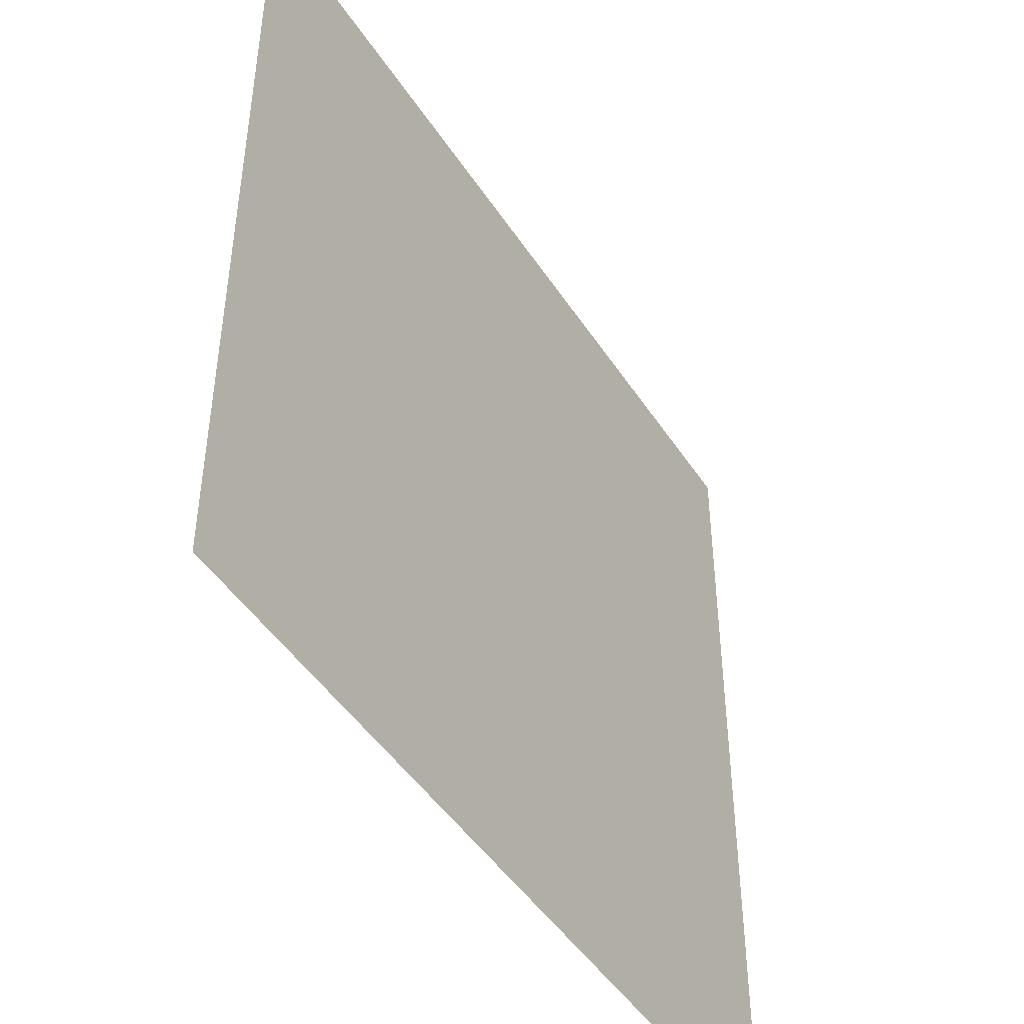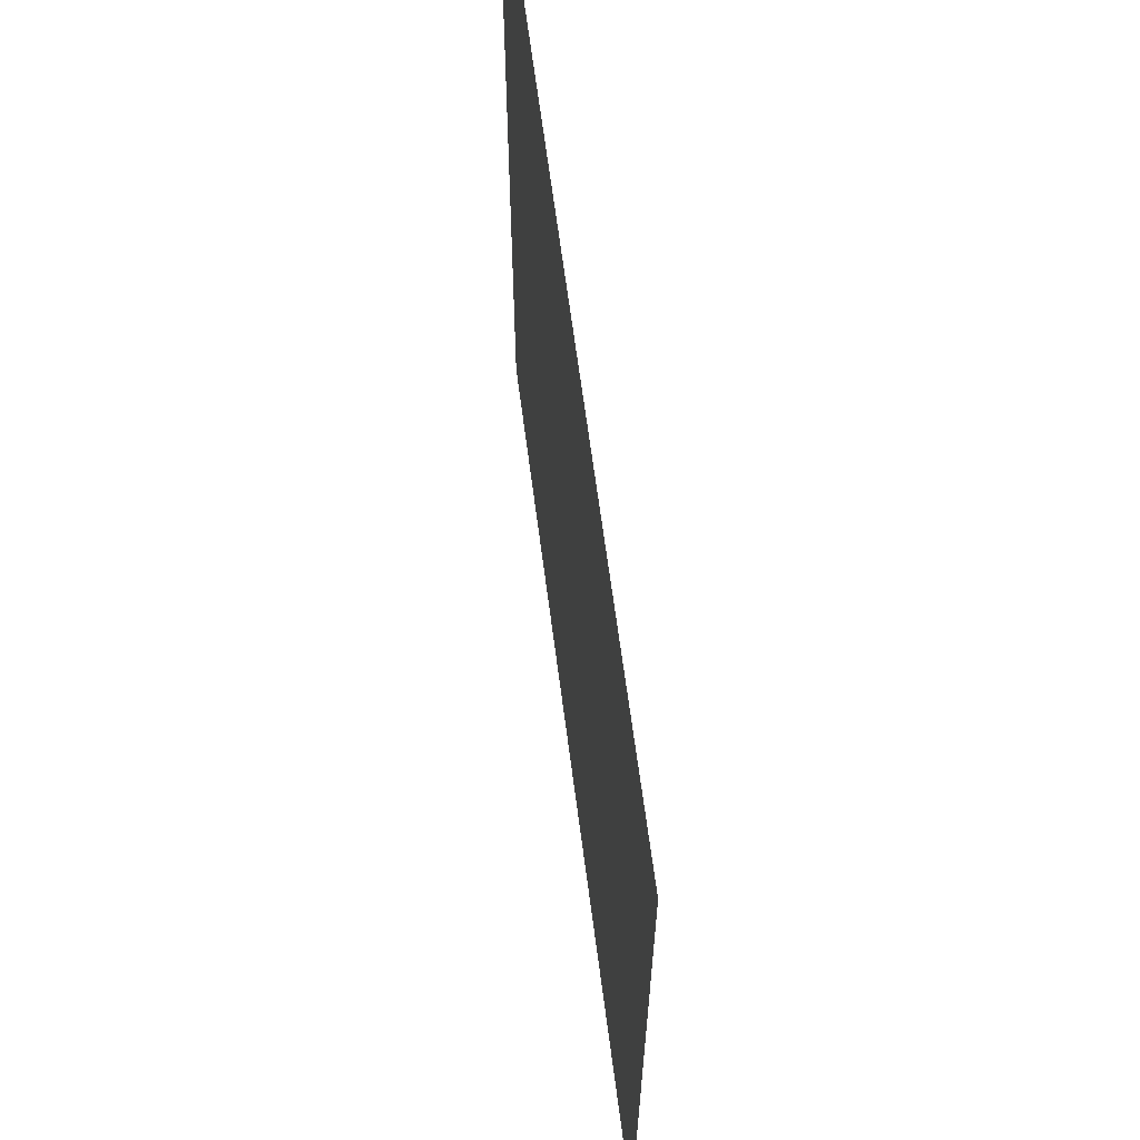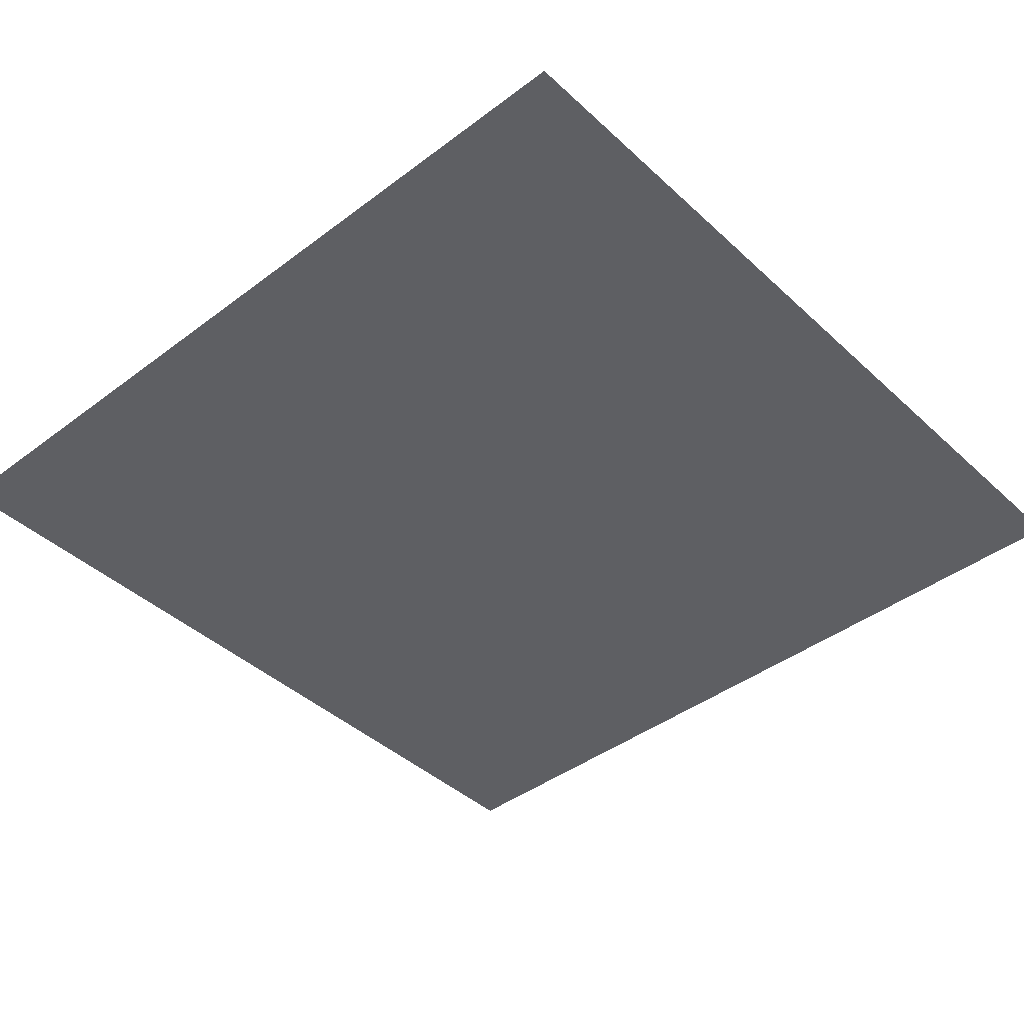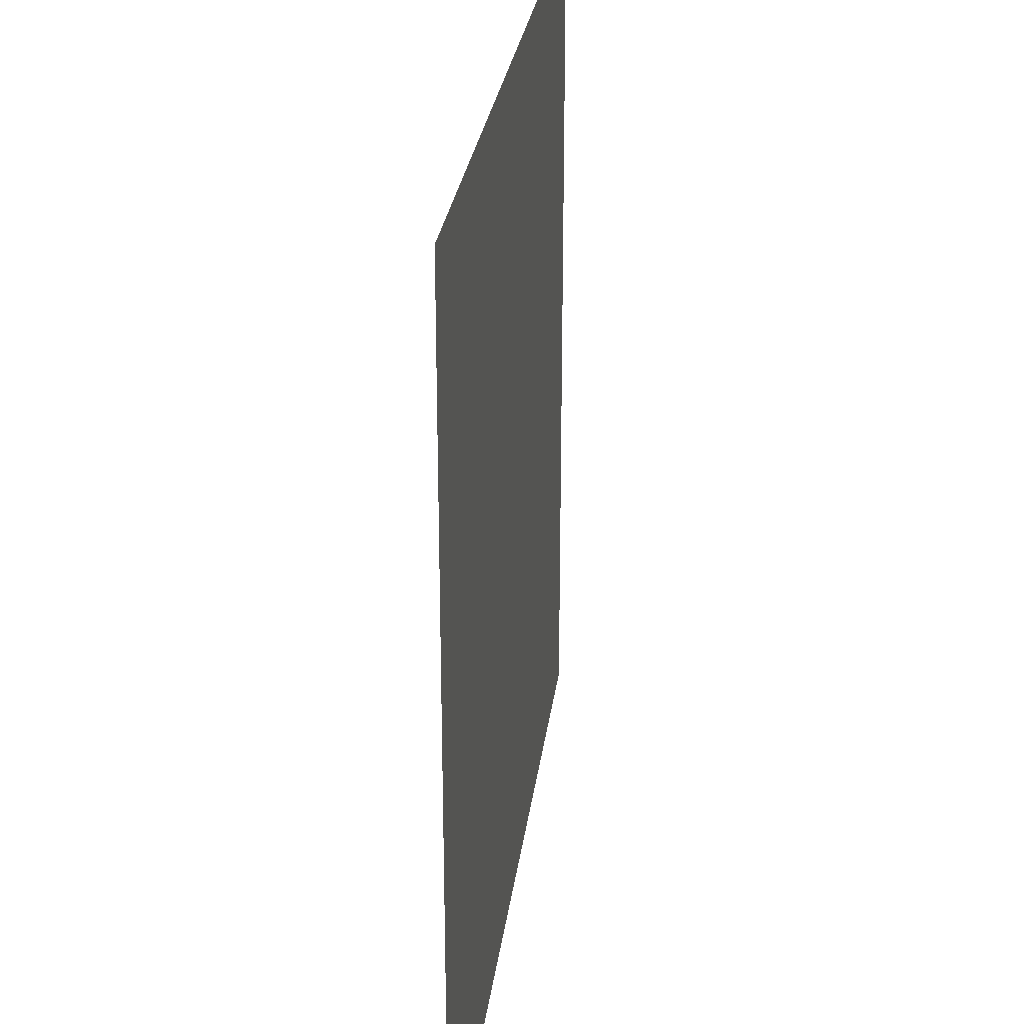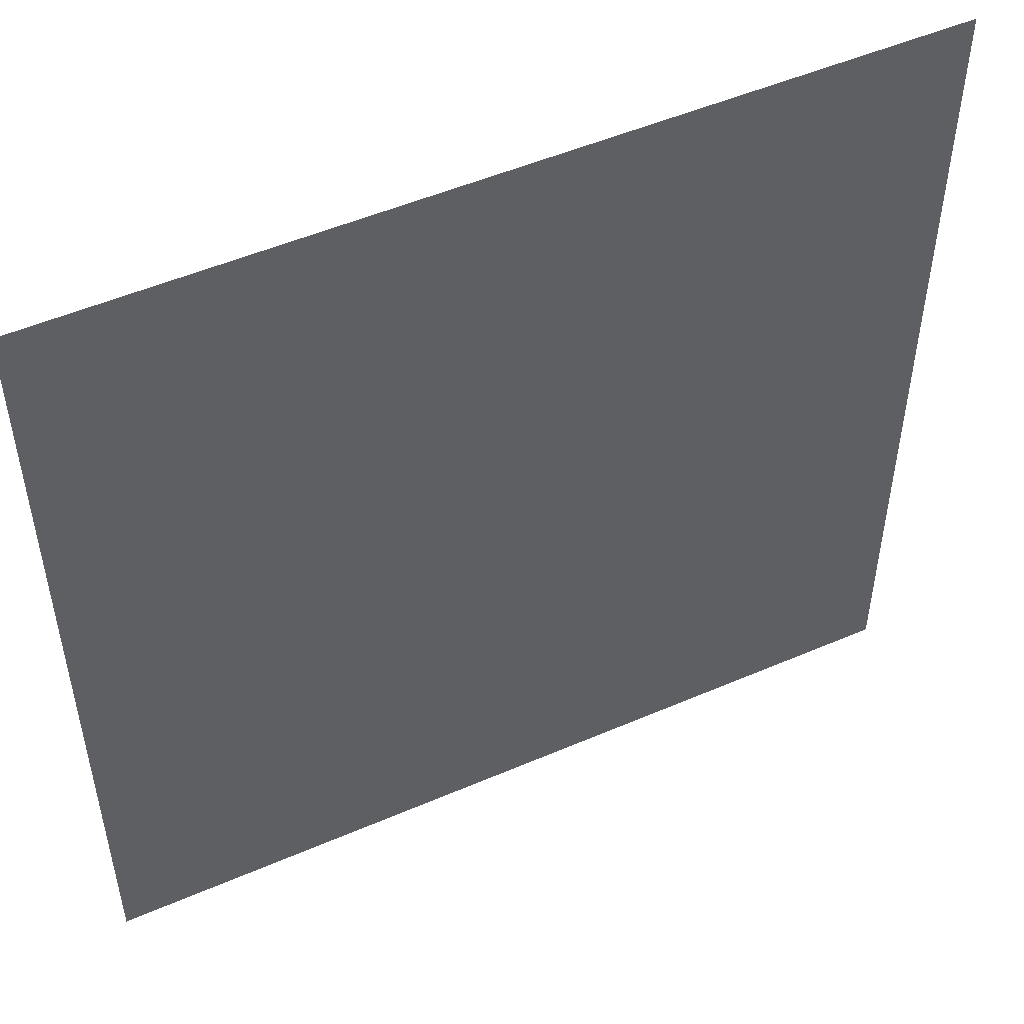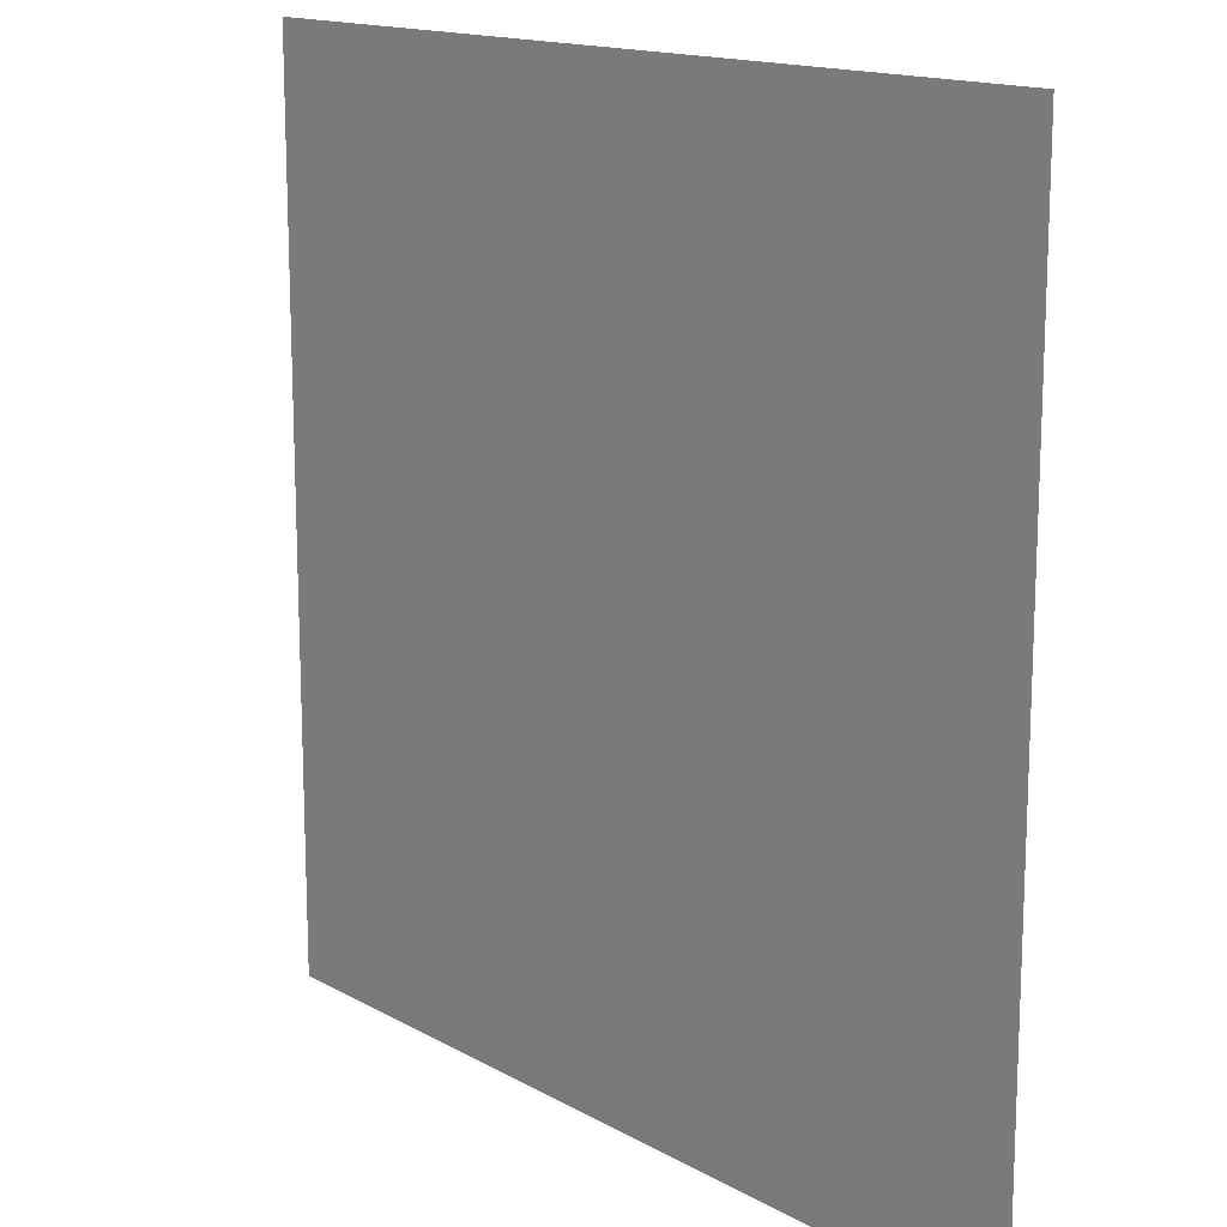
<metadata>
{"format":"obj","ext":"obj","renderer":"f3d","projection":"perspective","resolution":1024,"background":"white","views":[{"elev":-46.7,"azim":-58.6,"up":"+Z"},{"elev":65.2,"azim":82.6,"up":"+Z"},{"elev":-41.9,"azim":-47.8,"up":"+Y"},{"elev":27.3,"azim":97.2,"up":"+Z"},{"elev":50.9,"azim":154.8,"up":"+Z"},{"elev":15.0,"azim":49.8,"up":"+Z"}]}
</metadata>
<code>
o RM-Map
g PolyShape
v -5 0 -5
v -10 0 0
v -15 0 -5
v -6 0 -6
v -5 0 5
v -4 0 4
v -14 0 6
v -15 0 5
v -16 0 -4
v -20 0 -10
v -18 0 -10
v -18 0 -8
v -20 0 -8
v -6 0 -10
v -6 0 -8
v -18 0 -6
v -20 0 -6
v -5 0 -10
v -20 0 -5
v -4 0 -10
v -4 0 -9
v -2 0 -10
v -2 0 -9
v 0 0 -10
v 0 0 -9
v 0 0 4
v -2 0 4
v 0 0 5
v 0 0 6
v -2 0 6
v -2 0 8
v -14 0 8
v 0 0 8
v 0 0 10
v -2 0 10
v -14 0 10
v -15 0 10
v -18 0 -4
v -20 0 -4
v -16 0 10
v -16 0 8
v -18 0 8
v -20 0 8
v -18 0 10
v -20 0 10
f 18 14 15
f 1 18 15
f 4 1 15
f 3 17 19
f 3 16 17
f 4 16 3
f 20 18 1
f 21 20 1
f 6 21 1
f 28 26 27
f 27 6 5
f 28 27 5
f 29 28 5
f 7 30 5
f 29 5 30
f 32 7 8
f 37 32 8
f 37 36 32
f 38 19 39
f 19 38 3
f 38 9 3
f 41 8 9
f 40 8 41
f 40 37 8
f 2 1 4
f 4 3 2
f 5 6 1
f 1 2 5
f 7 5 2
f 2 8 7
f 8 2 3
f 3 9 8
f 12 11 10
f 10 13 12
f 15 14 11
f 11 12 15
f 4 15 12
f 12 16 4
f 16 12 13
f 13 17 16
f 23 22 20
f 20 21 23
f 25 24 22
f 22 23 25
f 26 25 23
f 23 27 26
f 27 23 21
f 21 6 27
f 31 30 7
f 7 32 31
f 33 29 30
f 30 31 33
f 34 33 31
f 31 35 34
f 35 31 32
f 32 36 35
f 42 38 39
f 39 43 42
f 41 9 38
f 38 42 41
f 40 41 42
f 42 44 40
f 44 42 43
f 43 45 44

</code>
